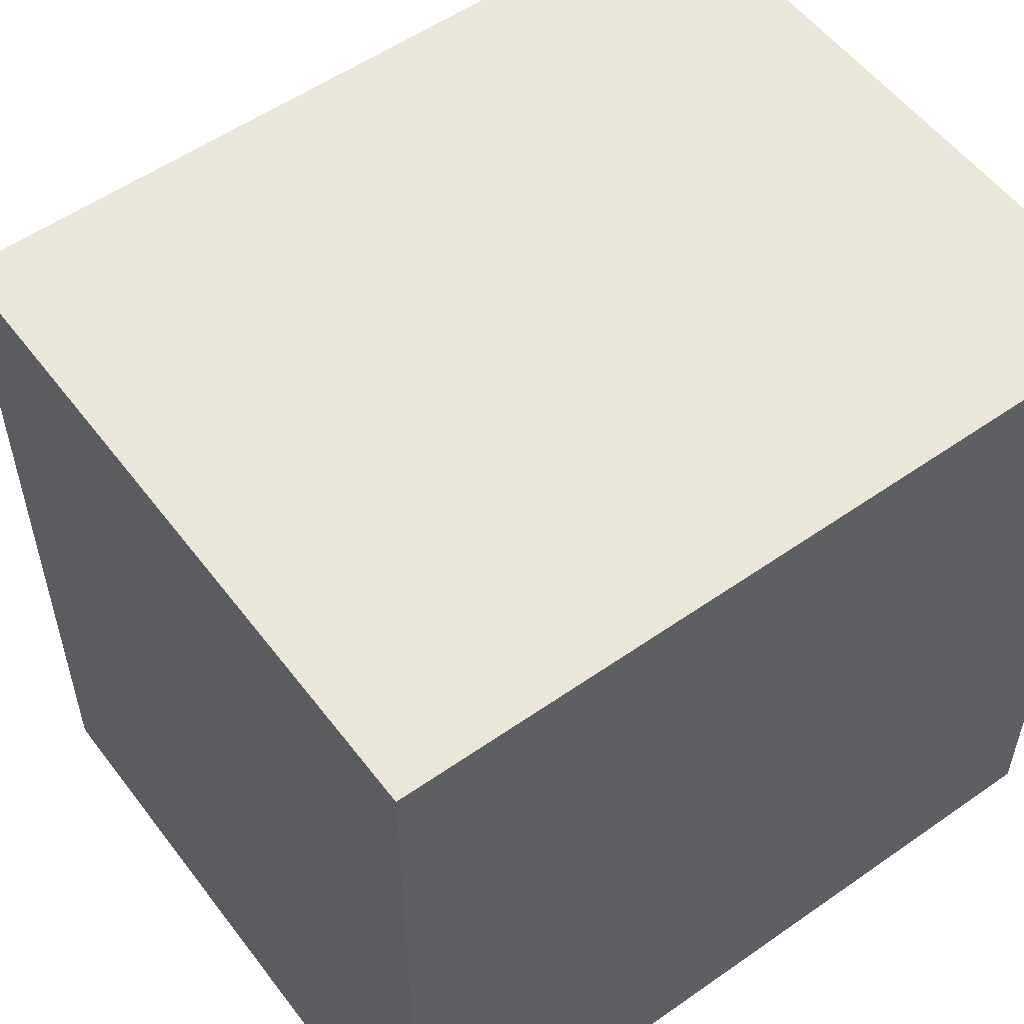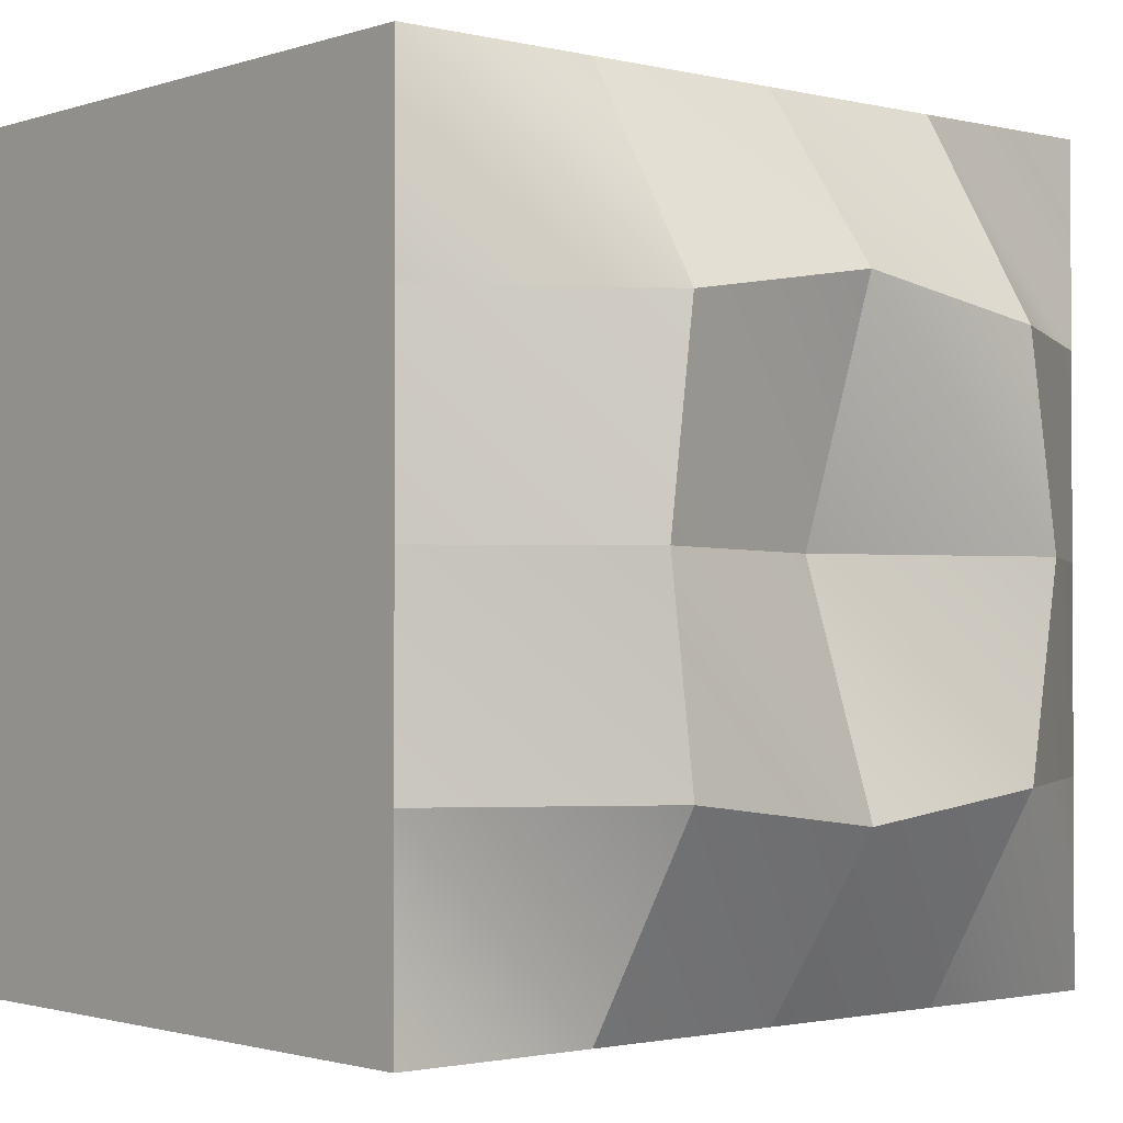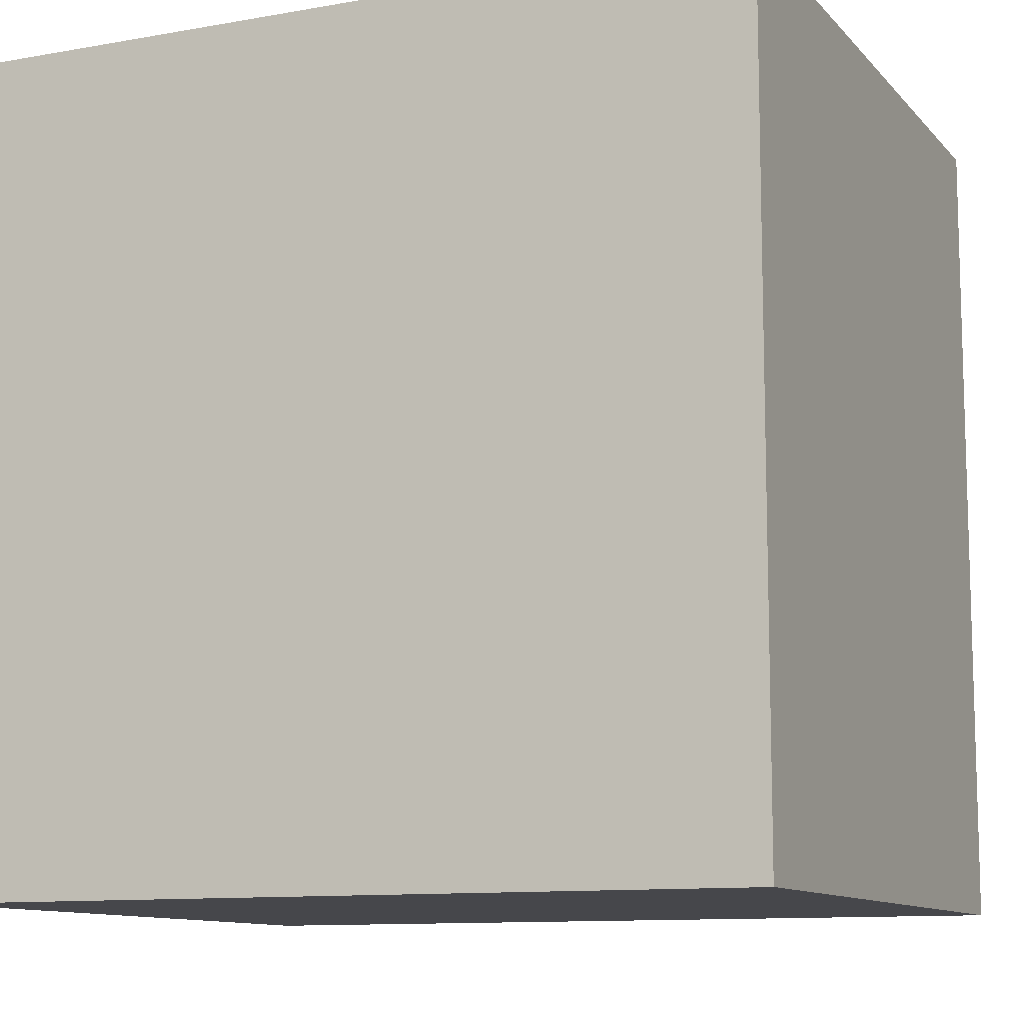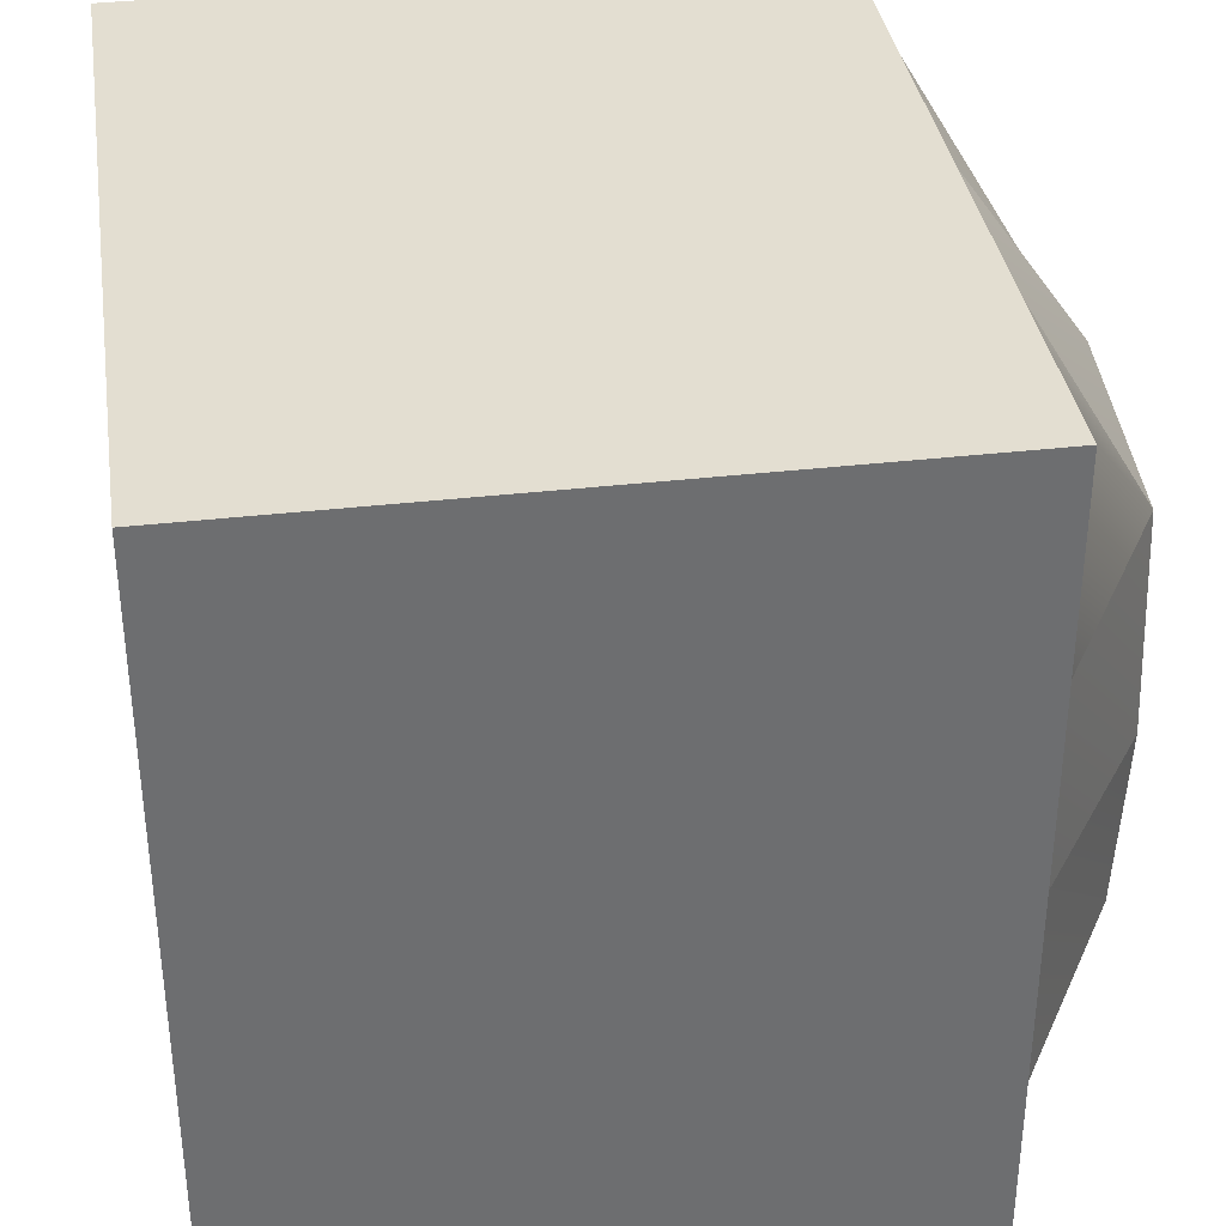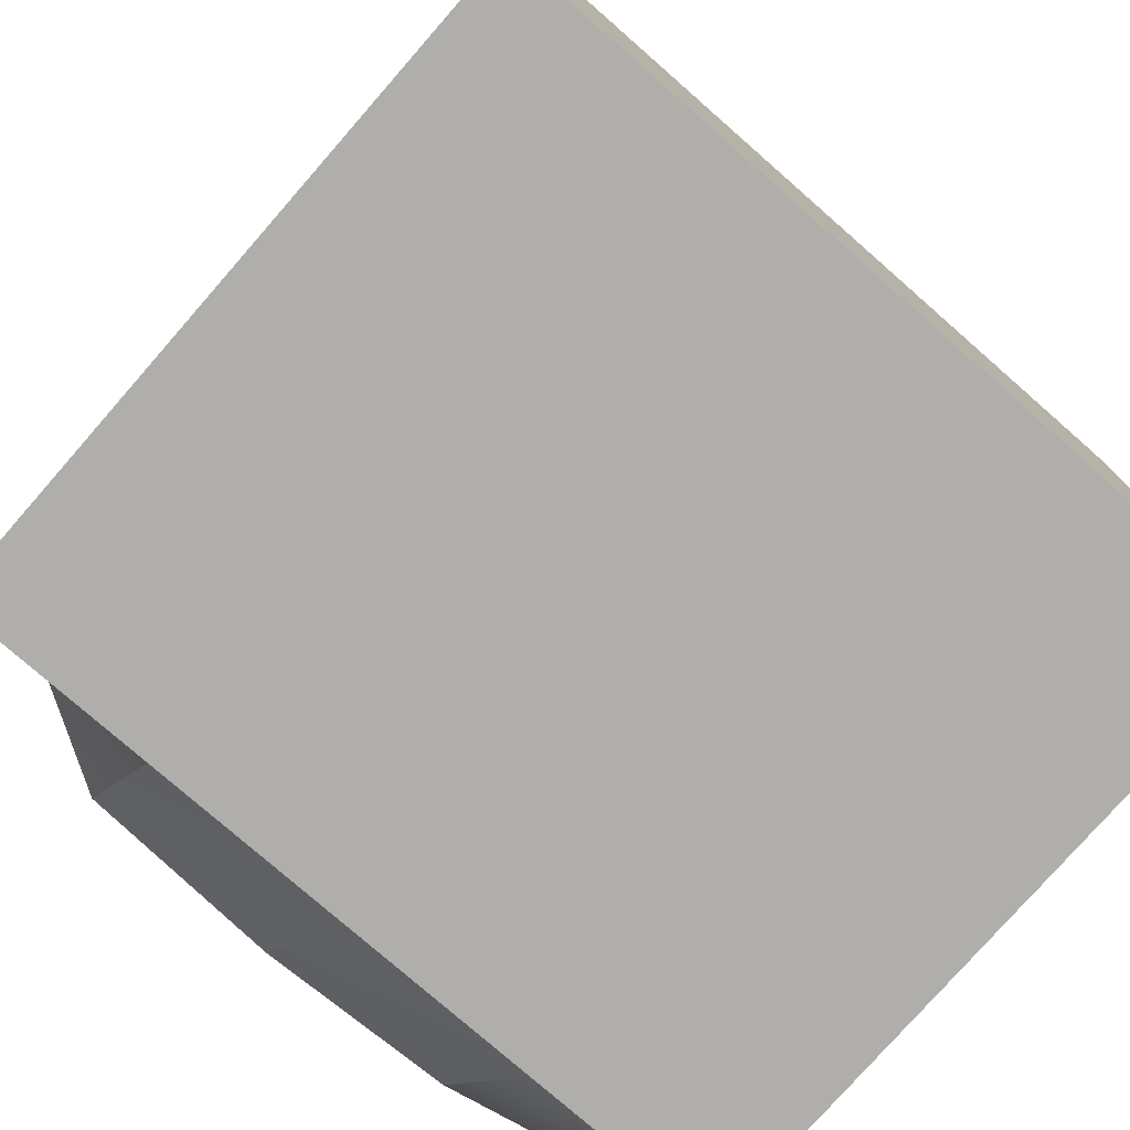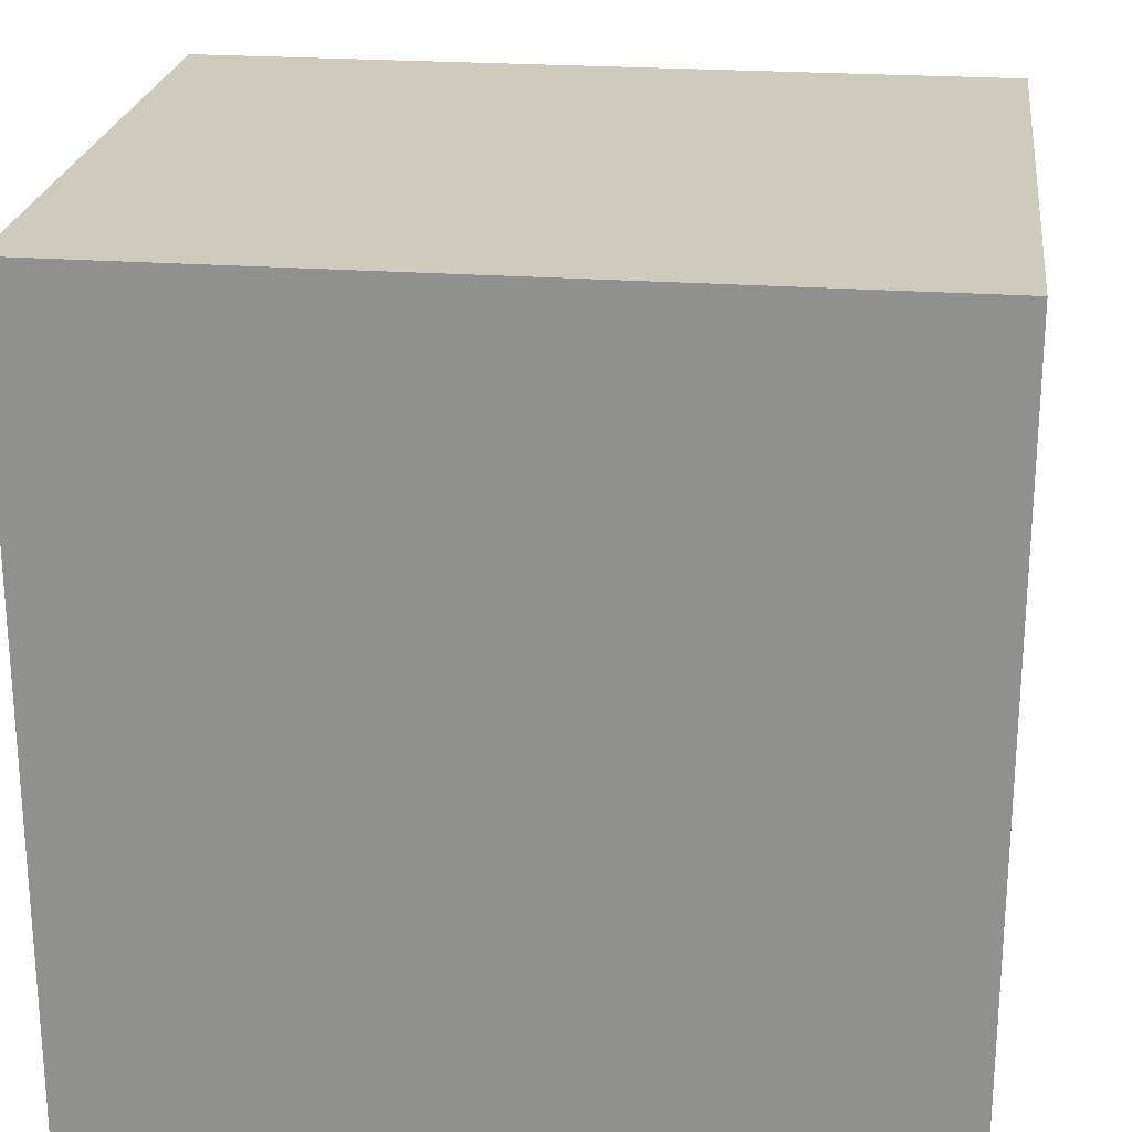
<metadata>
{"format":"obj","ext":"obj","renderer":"f3d","projection":"perspective","resolution":1024,"background":"white","views":[{"elev":54.9,"azim":-126.5,"up":"+Z"},{"elev":-1.6,"azim":49.4,"up":"+Z"},{"elev":-10.8,"azim":-66.0,"up":"+Z"},{"elev":36.1,"azim":-8.6,"up":"+Z"},{"elev":-77.7,"azim":-131.2,"up":"+Y"},{"elev":23.2,"azim":-82.9,"up":"+Y"}]}
</metadata>
<code>
o WallCube_obj
g Cube
v -87.17 -38 -23 1 1 1
v -87.25 -38 -23 1 1 1
v -87.25 -37.75 -23 1 1 1
v -87.17 -37.75 -23 1 1 1
v -87.5 -38 -23 1 1 1
v -87.5 -37.75 -23 1 1 1
v -87.5 -37.5 -23 1 1 1
v -87.25 -37.5 -23 1 1 1
v -87.17 -37.5 -23 1 1 1
v -87.75 -38 -23 1 1 1
v -87.75 -37.75 -23 1 1 1
v -88 -38 -23 1 1 1
v -88 -37.75 -23 1 1 1
v -88 -37.5 -23 1 1 1
v -87.75 -37.5 -23 1 1 1
v -87.75 -37.25 -23 1 1 1
v -87.5 -37.25 -23 1 1 1
v -88 -37.25 -23 1 1 1
v -88 -37 -23 1 1 1
v -87.75 -37 -23 1 1 1
v -87.5 -37 -23 1 1 1
v -87.25 -37.25 -23 1 1 1
v -87.17 -37.25 -23 1 1 1
v -87.25 -37 -23 1 1 1
v -87.17 -37 -23 1 1 1
v -88 -38 -23 1 1 1
v -88 -38 -23.25 1 1 1
v -88 -37.75 -23.25 1 1 1
v -88 -37.75 -23 1 1 1
v -88 -38 -23.5 1 1 1
v -88 -37.75 -23.5 1 1 1
v -88 -37.5 -23.5 1 1 1
v -88 -37.5 -23.25 1 1 1
v -88 -37.5 -23 1 1 1
v -88 -38 -23.75 1 1 1
v -88 -37.75 -23.75 1 1 1
v -88 -38 -24 1 1 1
v -88 -37.75 -24 1 1 1
v -88 -37.5 -24 1 1 1
v -88 -37.5 -23.75 1 1 1
v -88 -37.25 -23.75 1 1 1
v -88 -37.25 -23.5 1 1 1
v -88 -37.25 -24 1 1 1
v -88 -37 -24 1 1 1
v -88 -37 -23.75 1 1 1
v -88 -37 -23.5 1 1 1
v -88 -37.25 -23.25 1 1 1
v -88 -37.25 -23 1 1 1
v -88 -37 -23.25 1 1 1
v -88 -37 -23 1 1 1
v -87.75 -37.75 -24 1 1 1
v -87.5 -38 -24 1 1 1
v -87.5 -37.75 -24 1 1 1
v -87.75 -38 -24 1 1 1
v -87.75 -37.5 -24 1 1 1
v -87.5 -37.5 -24 1 1 1
v -88 -37.5 -24 1 1 1
v -88 -37.75 -24 1 1 1
v -88 -38 -24 1 1 1
v -87.25 -37.75 -24 1 1 1
v -87.17 -38 -24 1 1 1
v -87.17 -37.75 -24 1 1 1
v -87.25 -38 -24 1 1 1
v -87.25 -37.5 -24 1 1 1
v -87.17 -37.5 -24 1 1 1
v -87.25 -37.25 -24 1 1 1
v -87.17 -37.25 -24 1 1 1
v -87.25 -37 -24 1 1 1
v -87.17 -37 -24 1 1 1
v -87.5 -37 -24 1 1 1
v -87.5 -37.25 -24 1 1 1
v -87.75 -37.25 -24 1 1 1
v -87.75 -37 -24 1 1 1
v -88 -37 -24 1 1 1
v -88 -37.25 -24 1 1 1
v -87.02 -37.75 -23.75 1 1 1
v -87.17 -38 -23.5 1 1 1
v -87.02 -37.78 -23.5 1 1 1
v -87.17 -38 -23.75 1 1 1
v -87.02 -37.5 -23.78 1 1 1
v -87.02 -37.78 -23.5 1 1 1
v -87.12 -37.5 -23.5 1 1 1
v -87.02 -37.75 -23.75 1 1 1
v -87.17 -37.5 -24 1 1 1
v -87.02 -37.75 -23.75 1 1 1
v -87.02 -37.5 -23.78 1 1 1
v -87.17 -37.75 -24 1 1 1
v -87.17 -37.75 -24 1 1 1
v -87.17 -38 -23.75 1 1 1
v -87.02 -37.75 -23.75 1 1 1
v -87.17 -38 -24 1 1 1
v -87.02 -37.75 -23.25 1 1 1
v -87.17 -38 -23 1 1 1
v -87.17 -37.75 -23 1 1 1
v -87.17 -38 -23.25 1 1 1
v -87.02 -37.5 -23.21 1 1 1
v -87.17 -37.75 -23 1 1 1
v -87.17 -37.5 -23 1 1 1
v -87.02 -37.75 -23.25 1 1 1
v -87.12 -37.5 -23.5 1 1 1
v -87.02 -37.75 -23.25 1 1 1
v -87.02 -37.5 -23.21 1 1 1
v -87.02 -37.78 -23.5 1 1 1
v -87.02 -37.78 -23.5 1 1 1
v -87.17 -38 -23.25 1 1 1
v -87.02 -37.75 -23.25 1 1 1
v -87.17 -38 -23.5 1 1 1
v -87.02 -37.25 -23.25 1 1 1
v -87.17 -37.5 -23 1 1 1
v -87.17 -37.25 -23 1 1 1
v -87.02 -37.5 -23.21 1 1 1
v -87.17 -37 -23.25 1 1 1
v -87.17 -37.25 -23 1 1 1
v -87.17 -37 -23 1 1 1
v -87.02 -37.25 -23.25 1 1 1
v -87.17 -37 -23.5 1 1 1
v -87.02 -37.25 -23.25 1 1 1
v -87.17 -37 -23.25 1 1 1
v -87.02 -37.21 -23.5 1 1 1
v -87.02 -37.21 -23.5 1 1 1
v -87.02 -37.5 -23.21 1 1 1
v -87.02 -37.25 -23.25 1 1 1
v -87.12 -37.5 -23.5 1 1 1
v -87.02 -37.25 -23.75 1 1 1
v -87.12 -37.5 -23.5 1 1 1
v -87.02 -37.21 -23.5 1 1 1
v -87.02 -37.5 -23.78 1 1 1
v -87.17 -37 -23.75 1 1 1
v -87.02 -37.21 -23.5 1 1 1
v -87.17 -37 -23.5 1 1 1
v -87.02 -37.25 -23.75 1 1 1
v -87.17 -37 -24 1 1 1
v -87.02 -37.25 -23.75 1 1 1
v -87.17 -37 -23.75 1 1 1
v -87.17 -37.25 -24 1 1 1
v -87.17 -37.25 -24 1 1 1
v -87.02 -37.5 -23.78 1 1 1
v -87.02 -37.25 -23.75 1 1 1
v -87.17 -37.5 -24 1 1 1
v -87.5 -37 -23.5 1 1 1
v -87.25 -37 -23.5 1 1 1
v -87.25 -37 -23.25 1 1 1
v -87.5 -37 -23.25 1 1 1
v -87.17 -37 -23.5 1 1 1
v -87.17 -37 -23.25 1 1 1
v -87.17 -37 -23 1 1 1
v -87.25 -37 -23 1 1 1
v -87.5 -37 -23 1 1 1
v -88 -37 -23.5 1 1 1
v -87.75 -37 -23.5 1 1 1
v -87.75 -37 -23.25 1 1 1
v -88 -37 -23.25 1 1 1
v -87.75 -37 -23 1 1 1
v -88 -37 -23 1 1 1
v -88 -37 -24 1 1 1
v -87.75 -37 -24 1 1 1
v -87.75 -37 -23.75 1 1 1
v -88 -37 -23.75 1 1 1
v -87.5 -37 -24 1 1 1
v -87.5 -37 -23.75 1 1 1
v -87.25 -37 -24 1 1 1
v -87.25 -37 -23.75 1 1 1
v -87.17 -37 -24 1 1 1
v -87.17 -37 -23.75 1 1 1
v -87.25 -38 -23.75 1 1 1
v -87.5 -38 -24 1 1 1
v -87.5 -38 -23.75 1 1 1
v -87.25 -38 -24 1 1 1
v -87.25 -38 -23.5 1 1 1
v -87.5 -38 -23.5 1 1 1
v -87.17 -38 -23.5 1 1 1
v -87.17 -38 -23.75 1 1 1
v -87.17 -38 -24 1 1 1
v -87.75 -38 -23.75 1 1 1
v -88 -38 -24 1 1 1
v -88 -38 -23.75 1 1 1
v -87.75 -38 -24 1 1 1
v -87.75 -38 -23.5 1 1 1
v -88 -38 -23.5 1 1 1
v -87.75 -38 -23.25 1 1 1
v -88 -38 -23.25 1 1 1
v -87.75 -38 -23 1 1 1
v -88 -38 -23 1 1 1
v -87.5 -38 -23 1 1 1
v -87.5 -38 -23.25 1 1 1
v -87.25 -38 -23.25 1 1 1
v -87.25 -38 -23 1 1 1
v -87.17 -38 -23 1 1 1
v -87.17 -38 -23.25 1 1 1
g Cube
f 3 2 1
f 3 1 4
f 6 5 2
f 6 2 3
f 7 6 3
f 7 3 8
f 8 3 4
f 8 4 9
f 11 10 5
f 11 5 6
f 13 12 10
f 13 10 11
f 14 13 11
f 14 11 15
f 15 11 6
f 15 6 7
f 16 15 7
f 16 7 17
f 18 14 15
f 18 15 16
f 19 18 16
f 19 16 20
f 20 16 17
f 20 17 21
f 22 8 9
f 22 9 23
f 17 7 8
f 17 8 22
f 21 17 22
f 21 22 24
f 24 22 23
f 24 23 25
f 28 27 26
f 28 26 29
f 31 30 27
f 31 27 28
f 32 31 28
f 32 28 33
f 33 28 29
f 33 29 34
f 36 35 30
f 36 30 31
f 38 37 35
f 38 35 36
f 39 38 36
f 39 36 40
f 40 36 31
f 40 31 32
f 41 40 32
f 41 32 42
f 43 39 40
f 43 40 41
f 44 43 41
f 44 41 45
f 45 41 42
f 45 42 46
f 47 33 34
f 47 34 48
f 42 32 33
f 42 33 47
f 46 42 47
f 46 47 49
f 49 47 48
f 49 48 50
f 53 52 51
f 52 54 51
f 56 53 55
f 53 51 55
f 55 51 57
f 51 58 57
f 51 54 58
f 54 59 58
f 62 61 60
f 61 63 60
f 65 62 64
f 62 60 64
f 64 60 56
f 60 53 56
f 60 63 53
f 63 52 53
f 67 65 66
f 65 64 66
f 69 67 68
f 67 66 68
f 68 66 70
f 66 71 70
f 66 64 71
f 64 56 71
f 71 56 72
f 56 55 72
f 70 71 73
f 71 72 73
f 73 72 74
f 72 75 74
f 72 55 75
f 55 57 75
f 78 77 76
f 77 79 76
f 82 81 80
f 81 83 80
f 86 85 84
f 85 87 84
f 90 89 88
f 89 91 88
f 94 93 92
f 93 95 92
f 98 97 96
f 97 99 96
f 102 101 100
f 101 103 100
f 106 105 104
f 105 107 104
f 110 109 108
f 109 111 108
f 114 113 112
f 113 115 112
f 118 117 116
f 117 119 116
f 122 121 120
f 121 123 120
f 126 125 124
f 125 127 124
f 130 129 128
f 129 131 128
f 134 133 132
f 133 135 132
f 138 137 136
f 137 139 136
f 142 141 140
f 142 140 143
f 145 144 141
f 145 141 142
f 146 145 142
f 146 142 147
f 147 142 143
f 147 143 148
f 151 150 149
f 151 149 152
f 143 140 150
f 143 150 151
f 148 143 151
f 148 151 153
f 153 151 152
f 153 152 154
f 157 156 155
f 157 155 158
f 160 159 156
f 160 156 157
f 140 160 157
f 140 157 150
f 150 157 158
f 150 158 149
f 162 161 159
f 162 159 160
f 164 163 161
f 164 161 162
f 144 164 162
f 144 162 141
f 141 162 160
f 141 160 140
f 167 166 165
f 166 168 165
f 170 167 169
f 167 165 169
f 169 165 171
f 165 172 171
f 165 168 172
f 168 173 172
f 176 175 174
f 175 177 174
f 179 176 178
f 176 174 178
f 178 174 170
f 174 167 170
f 174 177 167
f 177 166 167
f 181 179 180
f 179 178 180
f 183 181 182
f 181 180 182
f 182 180 184
f 180 185 184
f 180 178 185
f 178 170 185
f 185 170 186
f 170 169 186
f 184 185 187
f 185 186 187
f 187 186 188
f 186 189 188
f 186 169 189
f 169 171 189

</code>
